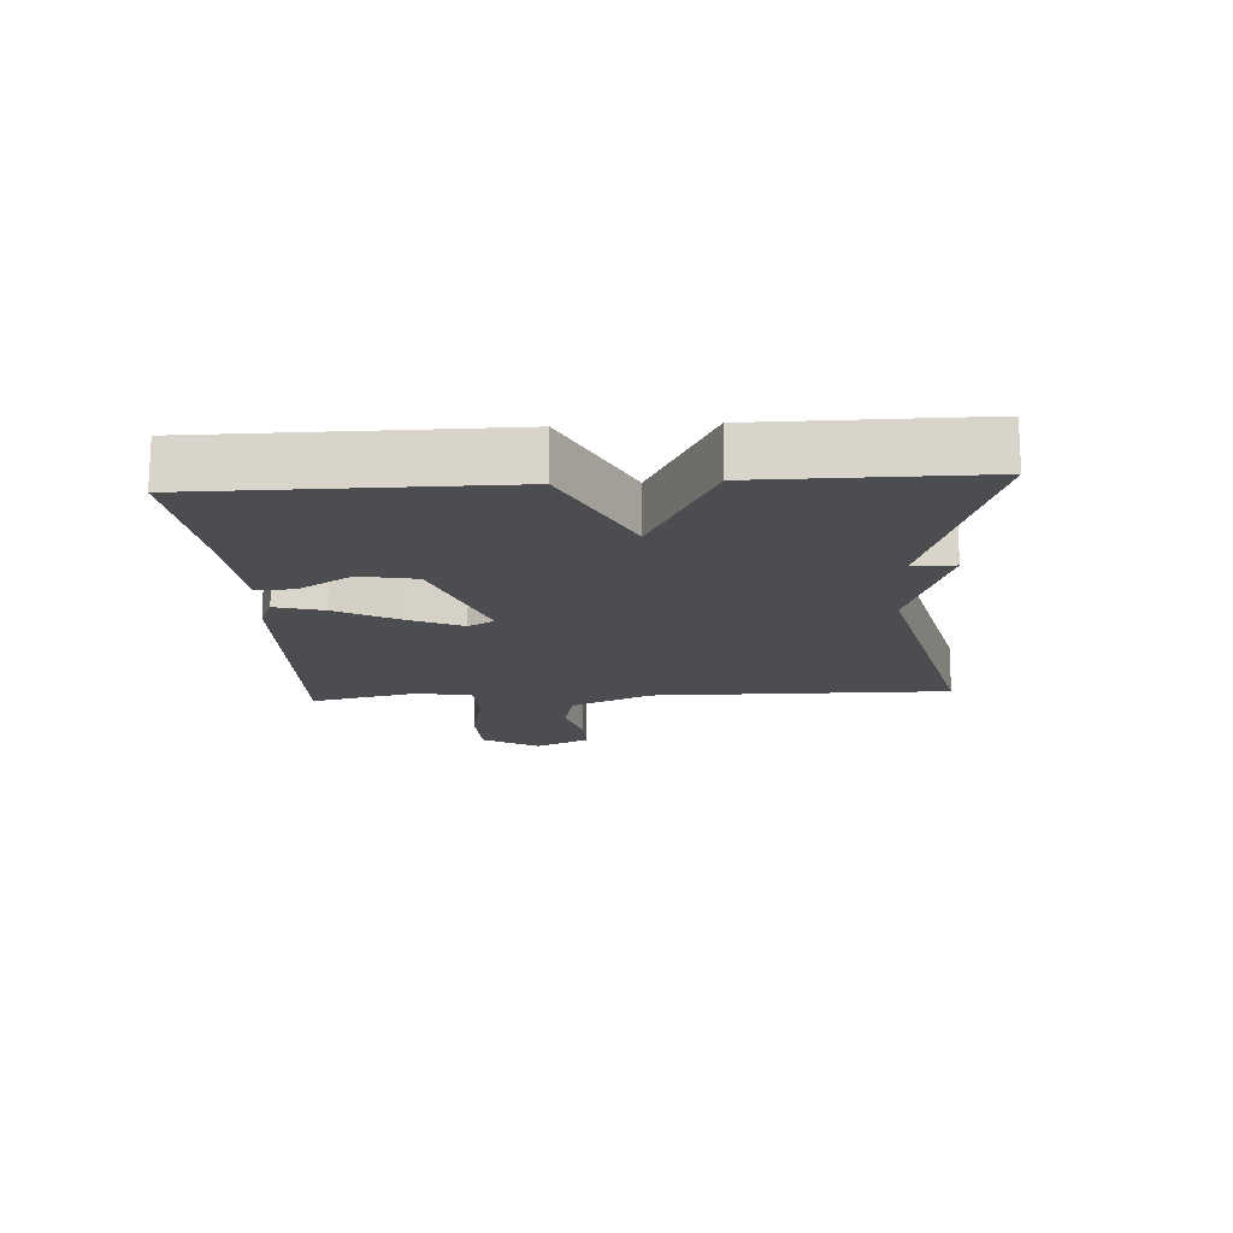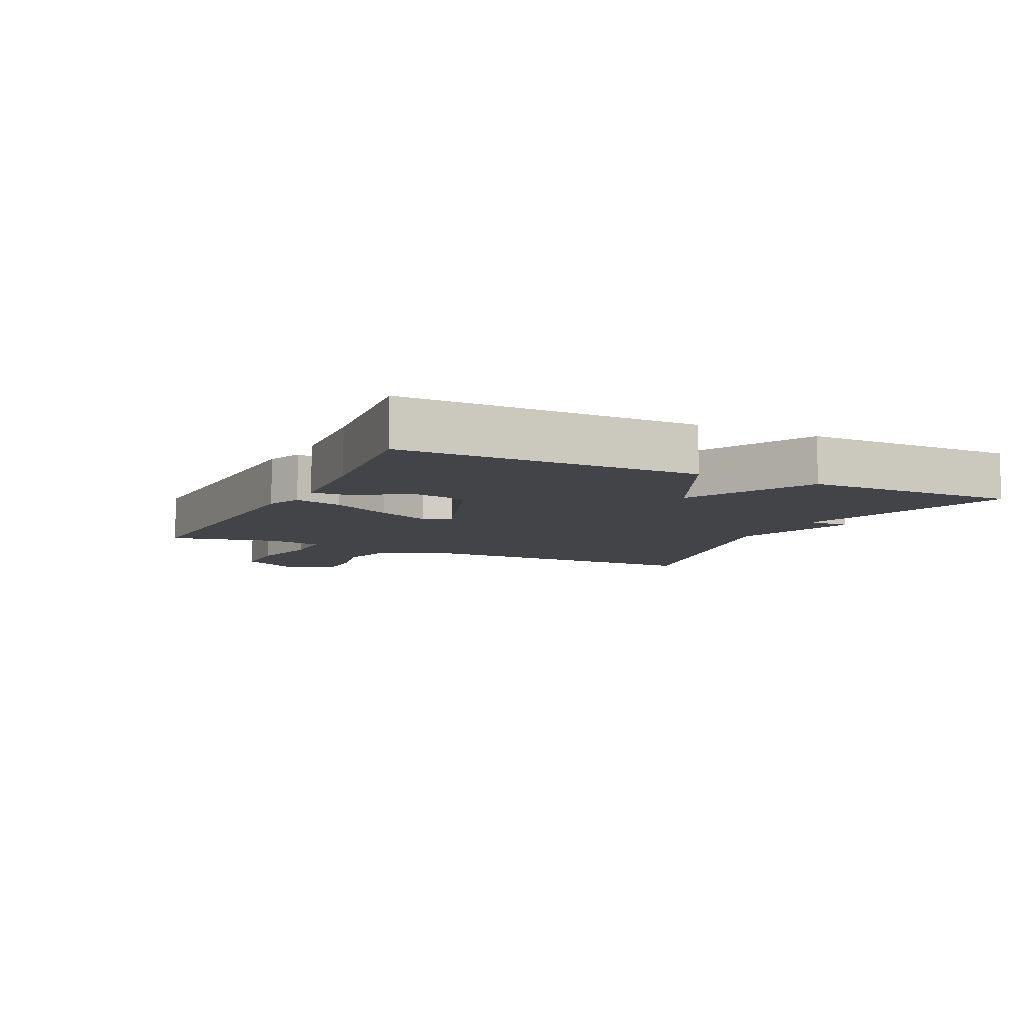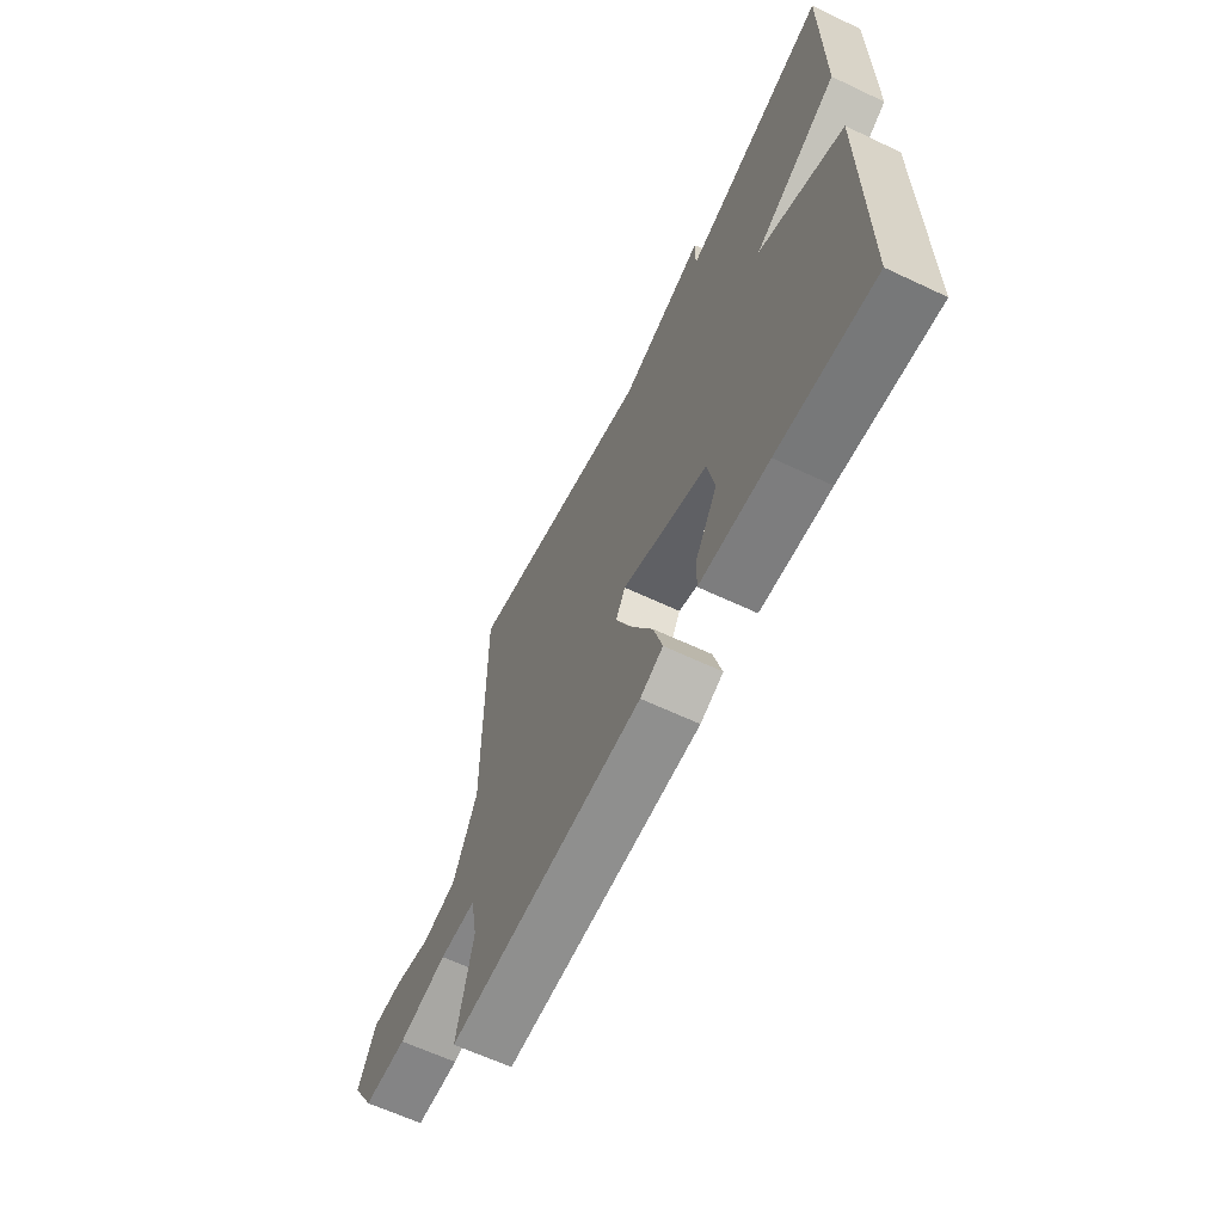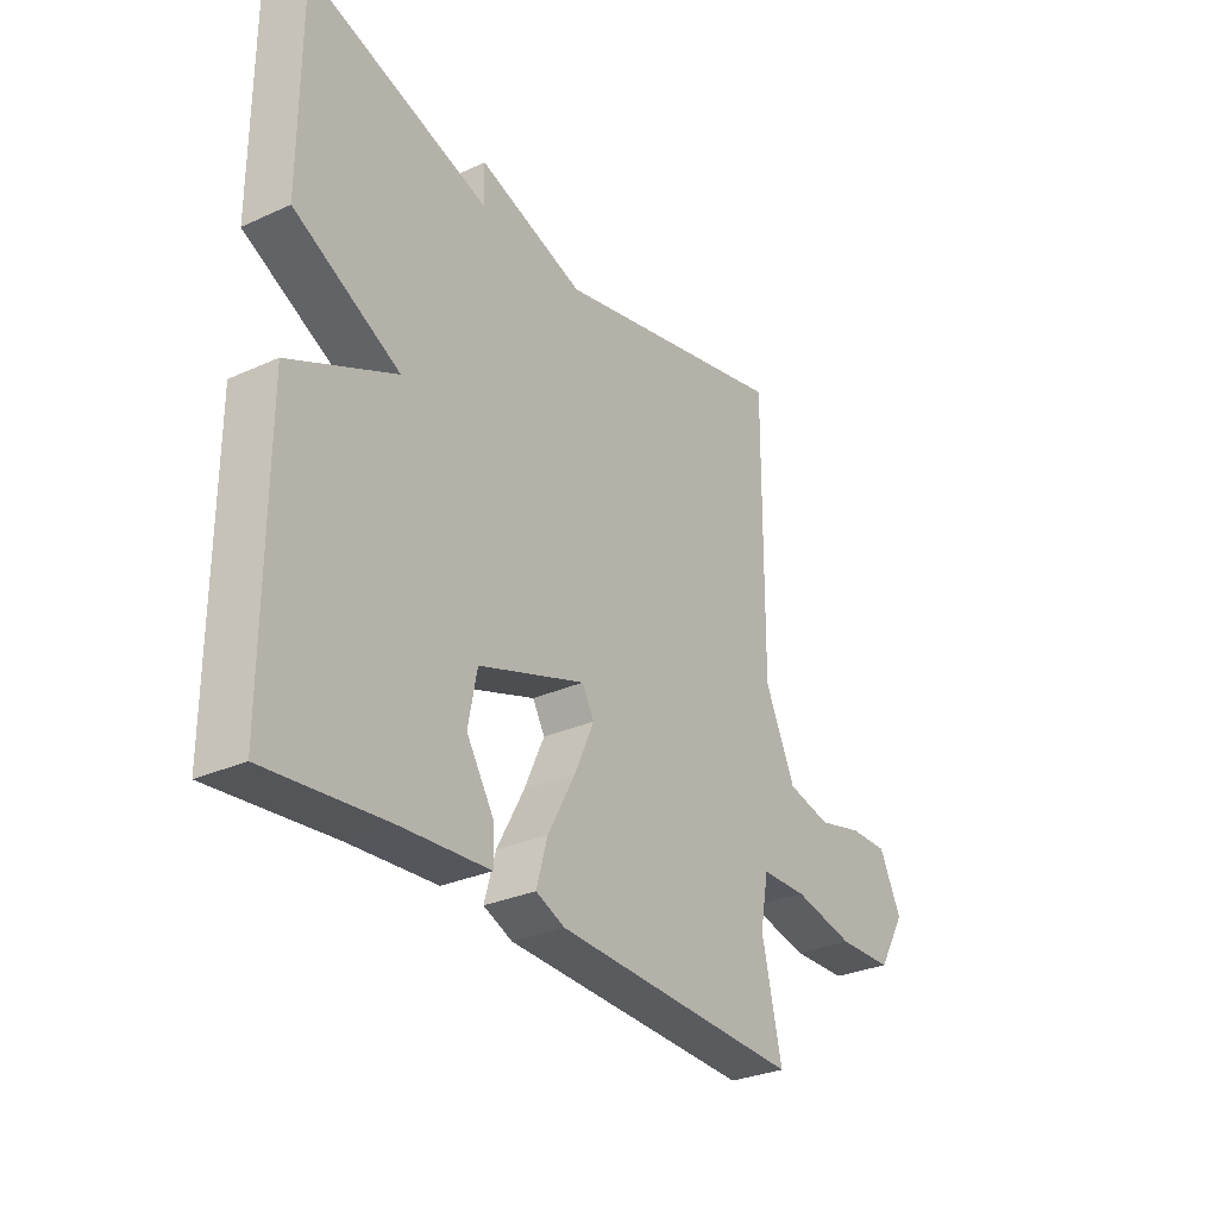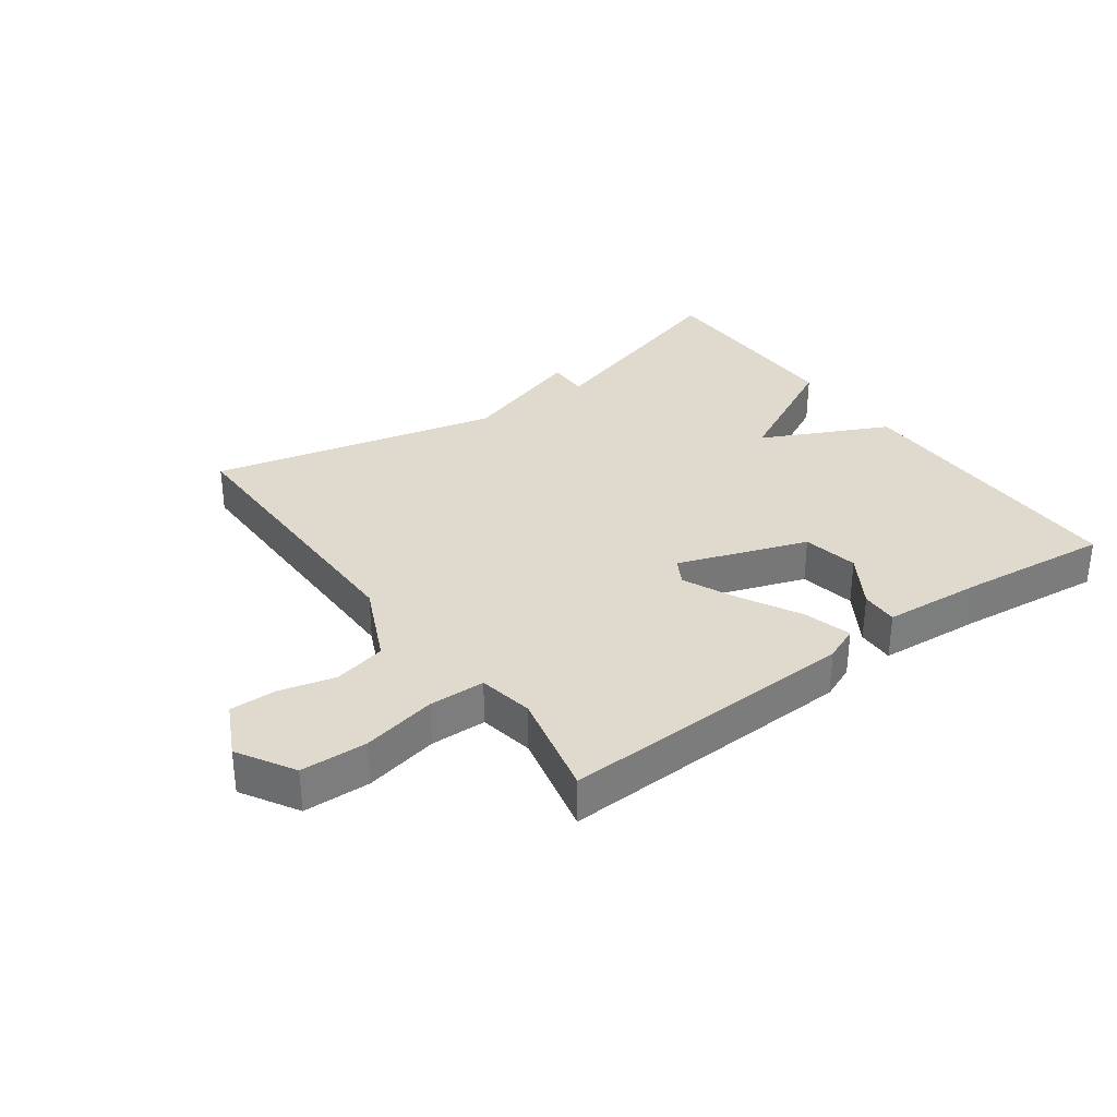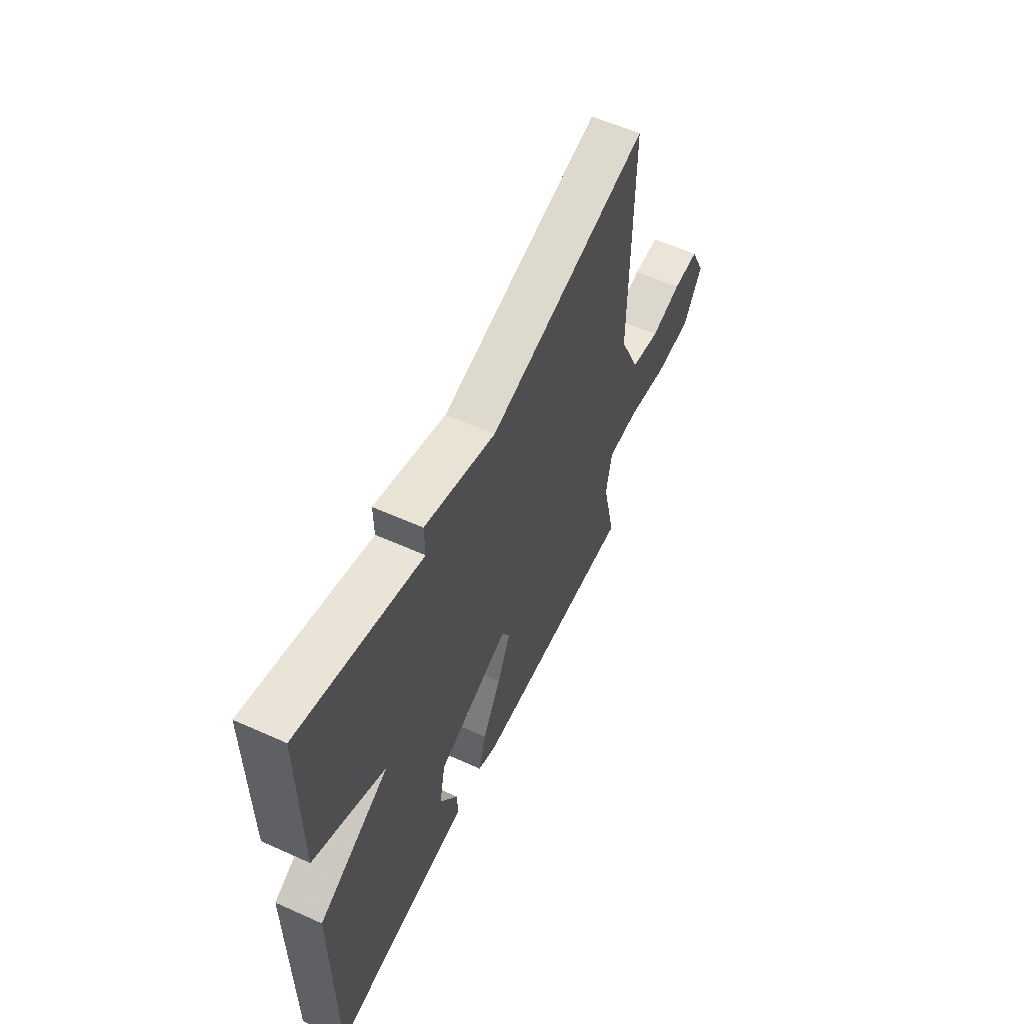
<metadata>
{"format":"obj","ext":"obj","renderer":"f3d","projection":"perspective","resolution":1024,"background":"white","views":[{"elev":-16.1,"azim":-86.4,"up":"+Y"},{"elev":-8.1,"azim":-115.8,"up":"+Y"},{"elev":-63.1,"azim":-115.6,"up":"+Z"},{"elev":-30.0,"azim":-56.6,"up":"+Z"},{"elev":32.8,"azim":144.2,"up":"+Y"},{"elev":57.7,"azim":-65.0,"up":"+Z"}]}
</metadata>
<code>
v 0.5 0.07 0.5
v 0.497 0.07 0.033
v 0.555 0.07 -0.094
v 0.638 0.07 -0.113
v 0.725 0.07 -0.091
v 0.799 0.07 -0.09
v 0.841 0.07 -0.176
v 0.788 0.07 -0.265
v 0.683 0.07 -0.268
v 0.566 0.07 -0.243
v 0.478 0.07 -0.245
v 0.462 0.07 -0.332
v 0.5 0.07 -0.5
v 0.029 0.07 -0.481
v -0.026 0.07 -0.458
v -0.005 0.07 -0.383
v 0.047 0.07 -0.287
v 0.085 0.07 -0.203
v 0.062 0.07 -0.162
v -0.142 0.07 -0.233
v -0.159 0.07 -0.321
v -0.107 0.07 -0.405
v -0.105 0.07 -0.464
v -0.27 0.07 -0.476
v -0.5 0.07 -0.5
v -0.5 0.07 -0.035
v -0.3 0.07 0.061
v -0.5 0.07 0.165
v -0.5 0.07 0.5
v -0.157 0.07 0.393
v -0.158 0.07 0.459
v 0.043 0.07 0.393
v 0.5 0 0.5
v 0.497 0 0.033
v 0.555 0 -0.094
v 0.638 0 -0.113
v 0.725 0 -0.091
v 0.799 0 -0.09
v 0.841 0 -0.176
v 0.788 0 -0.265
v 0.683 0 -0.268
v 0.566 0 -0.243
v 0.478 0 -0.245
v 0.462 0 -0.332
v 0.5 0 -0.5
v 0.029 0 -0.481
v -0.026 0 -0.458
v -0.005 0 -0.383
v 0.047 0 -0.287
v 0.085 0 -0.203
v 0.062 0 -0.162
v -0.142 0 -0.233
v -0.159 0 -0.321
v -0.107 0 -0.405
v -0.105 0 -0.464
v -0.27 0 -0.476
v -0.5 0 -0.5
v -0.5 0 -0.035
v -0.3 0 0.061
v -0.5 0 0.165
v -0.5 0 0.5
v -0.157 0 0.393
v -0.158 0 0.459
v 0.043 0 0.393
f 30 31 32
f 27 28 29 30
f 27 30 32
f 24 25 26 27
f 21 22 23 24
f 20 21 24 27
f 32 1 2
f 27 32 2
f 20 27 2
f 19 20 2
f 15 16 17
f 14 15 17
f 13 14 17
f 12 13 17
f 11 12 17 18
f 19 2 3
f 18 19 3
f 11 18 3
f 10 11 3
f 8 9 10
f 7 8 10
f 6 7 10
f 5 6 10
f 4 5 10
f 3 4 10
f 64 63 62
f 62 61 60 59
f 64 62 59
f 59 58 57 56
f 56 55 54 53
f 59 56 53 52
f 34 33 64
f 34 64 59
f 34 59 52
f 34 52 51
f 49 48 47
f 49 47 46
f 49 46 45
f 49 45 44
f 50 49 44 43
f 35 34 51
f 35 51 50
f 35 50 43
f 35 43 42
f 42 41 40
f 42 40 39
f 42 39 38
f 42 38 37
f 42 37 36
f 42 36 35
f 1 33 34 2
f 2 34 35 3
f 3 35 36 4
f 4 36 37 5
f 5 37 38 6
f 6 38 39 7
f 7 39 40 8
f 8 40 41 9
f 9 41 42 10
f 10 42 43 11
f 11 43 44 12
f 12 44 45 13
f 13 45 46 14
f 14 46 47 15
f 15 47 48 16
f 16 48 49 17
f 17 49 50 18
f 18 50 51 19
f 19 51 52 20
f 20 52 53 21
f 21 53 54 22
f 22 54 55 23
f 23 55 56 24
f 24 56 57 25
f 25 57 58 26
f 26 58 59 27
f 27 59 60 28
f 28 60 61 29
f 29 61 62 30
f 30 62 63 31
f 31 63 64 32
f 32 64 33 1

</code>
